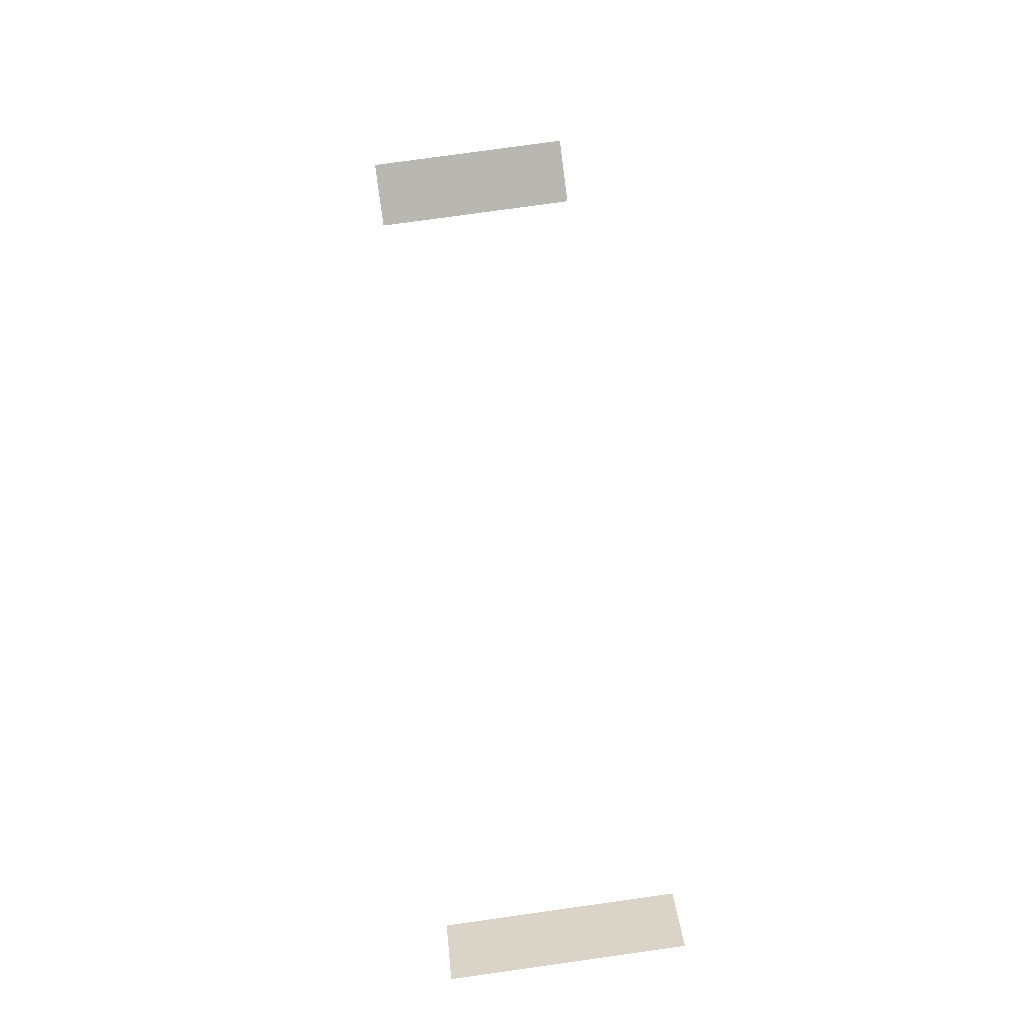
<metadata>
{"format":"obj","ext":"obj","renderer":"f3d","projection":"perspective","resolution":1024,"background":"white","views":[{"elev":79.8,"azim":-97.9,"up":"+Z"}]}
</metadata>
<code>
o 平面.002
v 2.923 0.75 -8.709
v 3.42 0.75 -8.541
v 2.923 2.375 -8.709
v 3.42 2.375 -8.541
v 2.923 1.562 -8.709
v 3.42 1.562 -8.541
v 3.172 0.75 -8.625
v 3.172 2.375 -8.625
v 3.172 1.562 -8.625
v 3.42 1.969 -8.541
v 2.923 1.969 -8.709
v 3.172 1.969 -8.625
v 2.923 1.156 -8.709
v 3.42 1.156 -8.541
v 3.172 1.156 -8.625
v 3.296 0.75 -8.583
v 3.296 2.375 -8.583
v 3.296 1.562 -8.583
v 3.296 1.969 -8.583
v 3.296 1.156 -8.583
v 3.048 2.375 -8.667
v 3.048 1.562 -8.667
v 3.048 0.75 -8.667
v 3.048 1.969 -8.667
v 3.048 1.156 -8.667
v 2.923 1.766 -8.709
v 3.42 1.766 -8.541
v 3.172 1.766 -8.625
v 3.296 1.766 -8.583
v 3.048 1.766 -8.667
v 3.42 1.359 -8.541
v 3.172 1.359 -8.625
v 2.923 1.359 -8.709
v 3.296 1.359 -8.583
v 3.048 1.359 -8.667
v 2.923 0.9531 -8.709
v 3.42 0.9531 -8.541
v 3.172 0.9531 -8.625
v 3.296 0.9531 -8.583
v 3.048 0.9531 -8.667
v 3.42 2.172 -8.541
v 3.172 2.172 -8.625
v 2.923 2.172 -8.709
v 3.296 2.172 -8.583
v 3.048 2.172 -8.667
v 3.234 2.375 -8.604
v 3.234 1.562 -8.604
v 3.234 1.969 -8.604
v 3.234 1.156 -8.604
v 3.234 0.75 -8.604
v 3.234 1.766 -8.604
v 3.234 1.359 -8.604
v 3.234 0.9531 -8.604
v 3.234 2.172 -8.604
v 3.11 0.75 -8.646
v 3.11 2.375 -8.646
v 3.11 1.562 -8.646
v 3.11 1.969 -8.646
v 3.11 1.156 -8.646
v 3.11 1.766 -8.646
v 3.11 1.359 -8.646
v 3.11 0.9531 -8.646
v 3.11 2.172 -8.646
v 2.985 2.375 -8.688
v 2.985 1.562 -8.688
v 2.985 1.969 -8.688
v 2.985 1.156 -8.688
v 2.985 0.75 -8.688
v 2.985 1.766 -8.688
v 2.985 1.359 -8.688
v 2.985 0.9531 -8.688
v 2.985 2.172 -8.688
v 3.358 0.75 -8.562
v 3.358 2.375 -8.562
v 3.358 1.562 -8.562
v 3.358 1.969 -8.562
v 3.358 1.156 -8.562
v 3.358 1.766 -8.562
v 3.358 1.359 -8.562
v 3.358 0.9531 -8.562
v 3.358 2.172 -8.562
v 3.42 1.867 -8.541
v 3.172 1.867 -8.625
v 3.296 1.867 -8.583
v 3.048 1.867 -8.667
v 2.923 1.867 -8.709
v 3.234 1.867 -8.604
v 3.11 1.867 -8.646
v 2.985 1.867 -8.688
v 3.358 1.867 -8.562
v 2.923 1.664 -8.709
v 3.42 1.664 -8.541
v 3.172 1.664 -8.625
v 3.296 1.664 -8.583
v 3.048 1.664 -8.667
v 3.234 1.664 -8.604
v 3.11 1.664 -8.646
v 2.985 1.664 -8.688
v 3.358 1.664 -8.562
v 3.42 1.461 -8.541
v 3.172 1.461 -8.625
v 3.296 1.461 -8.583
v 3.048 1.461 -8.667
v 2.923 1.461 -8.709
v 3.234 1.461 -8.604
v 3.11 1.461 -8.646
v 2.985 1.461 -8.688
v 3.358 1.461 -8.562
v 2.923 1.258 -8.709
v 3.42 1.258 -8.541
v 3.172 1.258 -8.625
v 3.296 1.258 -8.583
v 3.048 1.258 -8.667
v 3.234 1.258 -8.604
v 3.11 1.258 -8.646
v 2.985 1.258 -8.688
v 3.358 1.258 -8.562
v 3.42 1.055 -8.541
v 3.172 1.055 -8.625
v 3.296 1.055 -8.583
v 3.048 1.055 -8.667
v 2.923 1.055 -8.709
v 3.234 1.055 -8.604
v 3.11 1.055 -8.646
v 2.985 1.055 -8.688
v 3.358 1.055 -8.562
v 2.923 0.8516 -8.709
v 3.42 0.8516 -8.541
v 3.172 0.8516 -8.625
v 3.296 0.8516 -8.583
v 3.048 0.8516 -8.667
v 3.234 0.8516 -8.604
v 3.11 0.8516 -8.646
v 2.985 0.8516 -8.688
v 3.358 0.8516 -8.562
v 2.923 2.07 -8.709
v 3.42 2.07 -8.541
v 3.172 2.07 -8.625
v 3.296 2.07 -8.583
v 3.048 2.07 -8.667
v 3.234 2.07 -8.604
v 3.11 2.07 -8.646
v 2.985 2.07 -8.688
v 3.358 2.07 -8.562
v 3.42 2.273 -8.541
v 3.172 2.273 -8.625
v 3.296 2.273 -8.583
v 3.048 2.273 -8.667
v 2.923 2.273 -8.709
v 3.234 2.273 -8.604
v 3.11 2.273 -8.646
v 2.985 2.273 -8.688
v 3.358 2.273 -8.562
v -3.344 0.9062 -6.365
v -2.999 0.9062 -6.76
v -3.344 2.531 -6.365
v -2.999 2.531 -6.76
v -3.344 1.719 -6.365
v -2.999 1.719 -6.76
v -3.172 0.9062 -6.562
v -3.172 2.531 -6.562
v -3.172 1.719 -6.562
v -2.999 2.125 -6.76
v -3.344 2.125 -6.365
v -3.172 2.125 -6.562
v -3.344 1.312 -6.365
v -2.999 1.312 -6.76
v -3.172 1.312 -6.562
v -3.086 0.9062 -6.661
v -3.086 2.531 -6.661
v -3.086 1.719 -6.661
v -3.086 2.125 -6.661
v -3.086 1.312 -6.661
v -3.258 2.531 -6.464
v -3.258 1.719 -6.464
v -3.258 0.9062 -6.464
v -3.258 2.125 -6.464
v -3.258 1.312 -6.464
v -3.344 1.922 -6.365
v -2.999 1.922 -6.76
v -3.172 1.922 -6.562
v -3.086 1.922 -6.661
v -3.258 1.922 -6.464
v -2.999 1.516 -6.76
v -3.172 1.516 -6.562
v -3.344 1.516 -6.365
v -3.086 1.516 -6.661
v -3.258 1.516 -6.464
v -3.344 1.109 -6.365
v -2.999 1.109 -6.76
v -3.172 1.109 -6.562
v -3.086 1.109 -6.661
v -3.258 1.109 -6.464
v -2.999 2.328 -6.76
v -3.172 2.328 -6.562
v -3.344 2.328 -6.365
v -3.086 2.328 -6.661
v -3.258 2.328 -6.464
v -3.129 2.531 -6.612
v -3.129 1.719 -6.612
v -3.129 2.125 -6.612
v -3.129 1.312 -6.612
v -3.129 0.9062 -6.612
v -3.129 1.922 -6.612
v -3.129 1.516 -6.612
v -3.129 1.109 -6.612
v -3.129 2.328 -6.612
v -3.215 0.9062 -6.513
v -3.215 2.531 -6.513
v -3.215 1.719 -6.513
v -3.215 2.125 -6.513
v -3.215 1.312 -6.513
v -3.215 1.922 -6.513
v -3.215 1.516 -6.513
v -3.215 1.109 -6.513
v -3.215 2.328 -6.513
v -3.301 2.531 -6.414
v -3.301 1.719 -6.414
v -3.301 2.125 -6.414
v -3.301 1.312 -6.414
v -3.301 0.9062 -6.414
v -3.301 1.922 -6.414
v -3.301 1.516 -6.414
v -3.301 1.109 -6.414
v -3.301 2.328 -6.414
v -3.042 0.9062 -6.711
v -3.042 2.531 -6.711
v -3.042 1.719 -6.711
v -3.042 2.125 -6.711
v -3.042 1.312 -6.711
v -3.042 1.922 -6.711
v -3.042 1.516 -6.711
v -3.042 1.109 -6.711
v -3.042 2.328 -6.711
v -2.999 2.023 -6.76
v -3.172 2.023 -6.562
v -3.086 2.023 -6.661
v -3.258 2.023 -6.464
v -3.344 2.023 -6.365
v -3.129 2.023 -6.612
v -3.215 2.023 -6.513
v -3.301 2.023 -6.414
v -3.042 2.023 -6.711
v -3.344 1.82 -6.365
v -2.999 1.82 -6.76
v -3.172 1.82 -6.562
v -3.086 1.82 -6.661
v -3.258 1.82 -6.464
v -3.129 1.82 -6.612
v -3.215 1.82 -6.513
v -3.301 1.82 -6.414
v -3.042 1.82 -6.711
v -2.999 1.617 -6.76
v -3.172 1.617 -6.562
v -3.086 1.617 -6.661
v -3.258 1.617 -6.464
v -3.344 1.617 -6.365
v -3.129 1.617 -6.612
v -3.215 1.617 -6.513
v -3.301 1.617 -6.414
v -3.042 1.617 -6.711
v -3.344 1.414 -6.365
v -2.999 1.414 -6.76
v -3.172 1.414 -6.562
v -3.086 1.414 -6.661
v -3.258 1.414 -6.464
v -3.129 1.414 -6.612
v -3.215 1.414 -6.513
v -3.301 1.414 -6.414
v -3.042 1.414 -6.711
v -2.999 1.211 -6.76
v -3.172 1.211 -6.562
v -3.086 1.211 -6.661
v -3.258 1.211 -6.464
v -3.344 1.211 -6.365
v -3.129 1.211 -6.612
v -3.215 1.211 -6.513
v -3.301 1.211 -6.414
v -3.042 1.211 -6.711
v -3.344 1.008 -6.365
v -2.999 1.008 -6.76
v -3.172 1.008 -6.562
v -3.086 1.008 -6.661
v -3.258 1.008 -6.464
v -3.129 1.008 -6.612
v -3.215 1.008 -6.513
v -3.301 1.008 -6.414
v -3.042 1.008 -6.711
v -3.344 2.227 -6.365
v -2.999 2.227 -6.76
v -3.172 2.227 -6.562
v -3.086 2.227 -6.661
v -3.258 2.227 -6.464
v -3.129 2.227 -6.612
v -3.215 2.227 -6.513
v -3.301 2.227 -6.414
v -3.042 2.227 -6.711
v -2.999 2.43 -6.76
v -3.172 2.43 -6.562
v -3.086 2.43 -6.661
v -3.258 2.43 -6.464
v -3.344 2.43 -6.365
v -3.129 2.43 -6.612
v -3.215 2.43 -6.513
v -3.301 2.43 -6.414
v -3.042 2.43 -6.711
f 153 145 4 74
f 108 100 6 75
f 106 101 9 57
f 151 146 8 56
f 88 83 12 58
f 90 82 10 76
f 124 119 15 59
f 126 118 14 77
f 123 120 20 49
f 87 84 19 48
f 105 102 18 47
f 150 147 17 46
f 125 121 25 67
f 89 85 24 66
f 152 148 21 64
f 107 103 22 65
f 98 95 30 69
f 96 94 29 51
f 99 92 27 78
f 97 93 28 60
f 116 113 35 70
f 114 112 34 52
f 115 111 32 61
f 117 110 31 79
f 134 131 40 71
f 132 130 39 53
f 135 128 37 80
f 133 129 38 62
f 143 140 45 72
f 141 139 44 54
f 142 138 42 63
f 144 137 41 81
f 138 141 54 42
f 129 132 53 38
f 111 114 52 32
f 93 96 51 28
f 146 150 46 8
f 101 105 47 9
f 83 87 48 12
f 119 123 49 15
f 140 142 63 45
f 131 133 62 40
f 113 115 61 35
f 95 97 60 30
f 121 124 59 25
f 85 88 58 24
f 148 151 56 21
f 103 106 57 22
f 136 143 72 43
f 127 134 71 36
f 109 116 70 33
f 91 98 69 26
f 104 107 65 5
f 149 152 64 3
f 86 89 66 11
f 122 125 67 13
f 139 144 81 44
f 130 135 80 39
f 112 117 79 34
f 94 99 78 29
f 120 126 77 20
f 84 90 76 19
f 102 108 75 18
f 147 153 74 17
f 29 78 90 84
f 26 69 89 86
f 30 60 88 85
f 28 51 87 83
f 69 30 85 89
f 51 29 84 87
f 78 27 82 90
f 60 28 83 88
f 18 75 99 94
f 5 65 98 91
f 22 57 97 95
f 9 47 96 93
f 57 9 93 97
f 75 6 92 99
f 47 18 94 96
f 65 22 95 98
f 34 79 108 102
f 33 70 107 104
f 35 61 106 103
f 32 52 105 101
f 70 35 103 107
f 52 34 102 105
f 61 32 101 106
f 79 31 100 108
f 20 77 117 112
f 13 67 116 109
f 25 59 115 113
f 15 49 114 111
f 77 14 110 117
f 59 15 111 115
f 49 20 112 114
f 67 25 113 116
f 39 80 126 120
f 36 71 125 122
f 40 62 124 121
f 38 53 123 119
f 71 40 121 125
f 53 39 120 123
f 80 37 118 126
f 62 38 119 124
f 16 73 135 130
f 1 68 134 127
f 23 55 133 131
f 7 50 132 129
f 55 7 129 133
f 73 2 128 135
f 50 16 130 132
f 68 23 131 134
f 19 76 144 139
f 11 66 143 136
f 24 58 142 140
f 12 48 141 138
f 76 10 137 144
f 58 12 138 142
f 48 19 139 141
f 66 24 140 143
f 44 81 153 147
f 43 72 152 149
f 45 63 151 148
f 42 54 150 146
f 72 45 148 152
f 54 44 147 150
f 63 42 146 151
f 81 41 145 153
f 306 298 157 227
f 261 253 159 228
f 259 254 162 210
f 304 299 161 209
f 241 236 165 211
f 243 235 163 229
f 277 272 168 212
f 279 271 167 230
f 276 273 173 202
f 240 237 172 201
f 258 255 171 200
f 303 300 170 199
f 278 274 178 220
f 242 238 177 219
f 305 301 174 217
f 260 256 175 218
f 251 248 183 222
f 249 247 182 204
f 252 245 180 231
f 250 246 181 213
f 269 266 188 223
f 267 265 187 205
f 268 264 185 214
f 270 263 184 232
f 287 284 193 224
f 285 283 192 206
f 288 281 190 233
f 286 282 191 215
f 296 293 198 225
f 294 292 197 207
f 295 291 195 216
f 297 290 194 234
f 291 294 207 195
f 282 285 206 191
f 264 267 205 185
f 246 249 204 181
f 299 303 199 161
f 254 258 200 162
f 236 240 201 165
f 272 276 202 168
f 293 295 216 198
f 284 286 215 193
f 266 268 214 188
f 248 250 213 183
f 274 277 212 178
f 238 241 211 177
f 301 304 209 174
f 256 259 210 175
f 289 296 225 196
f 280 287 224 189
f 262 269 223 186
f 244 251 222 179
f 257 260 218 158
f 302 305 217 156
f 239 242 219 164
f 275 278 220 166
f 292 297 234 197
f 283 288 233 192
f 265 270 232 187
f 247 252 231 182
f 273 279 230 173
f 237 243 229 172
f 255 261 228 171
f 300 306 227 170
f 182 231 243 237
f 179 222 242 239
f 183 213 241 238
f 181 204 240 236
f 222 183 238 242
f 204 182 237 240
f 231 180 235 243
f 213 181 236 241
f 171 228 252 247
f 158 218 251 244
f 175 210 250 248
f 162 200 249 246
f 210 162 246 250
f 228 159 245 252
f 200 171 247 249
f 218 175 248 251
f 187 232 261 255
f 186 223 260 257
f 188 214 259 256
f 185 205 258 254
f 223 188 256 260
f 205 187 255 258
f 214 185 254 259
f 232 184 253 261
f 173 230 270 265
f 166 220 269 262
f 178 212 268 266
f 168 202 267 264
f 230 167 263 270
f 212 168 264 268
f 202 173 265 267
f 220 178 266 269
f 192 233 279 273
f 189 224 278 275
f 193 215 277 274
f 191 206 276 272
f 224 193 274 278
f 206 192 273 276
f 233 190 271 279
f 215 191 272 277
f 169 226 288 283
f 154 221 287 280
f 176 208 286 284
f 160 203 285 282
f 208 160 282 286
f 226 155 281 288
f 203 169 283 285
f 221 176 284 287
f 172 229 297 292
f 164 219 296 289
f 177 211 295 293
f 165 201 294 291
f 229 163 290 297
f 211 165 291 295
f 201 172 292 294
f 219 177 293 296
f 197 234 306 300
f 196 225 305 302
f 198 216 304 301
f 195 207 303 299
f 225 198 301 305
f 207 197 300 303
f 216 195 299 304
f 234 194 298 306

</code>
